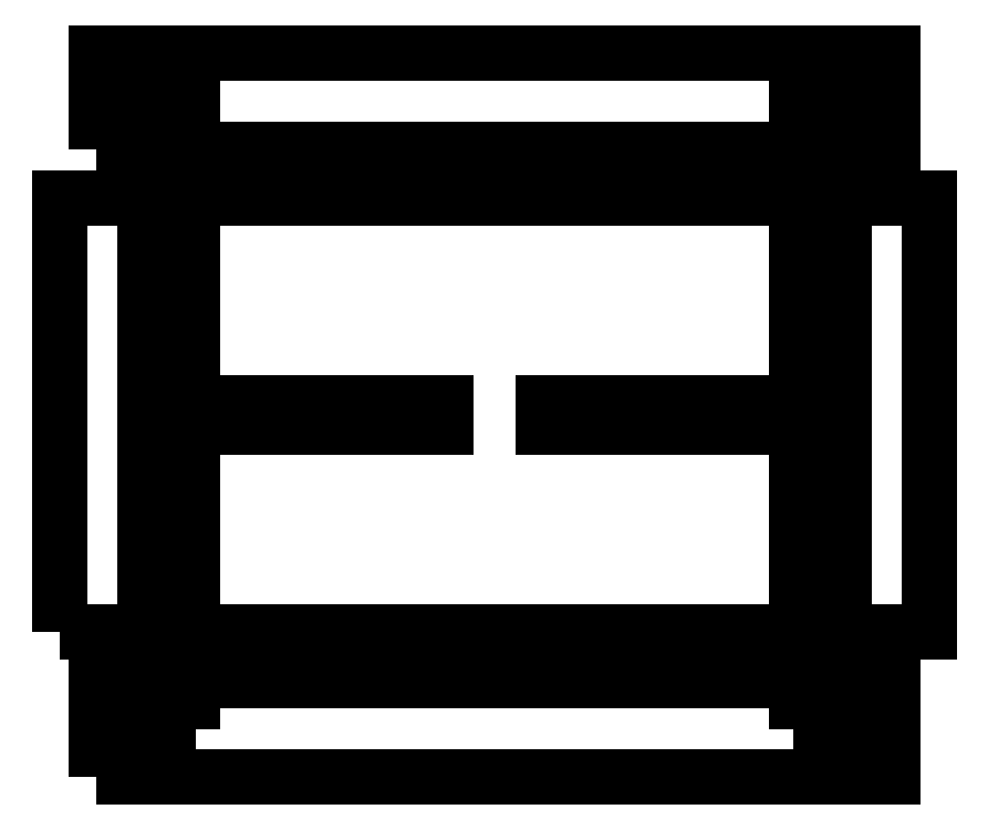
<metadata>
{"format":"dxf","ext":"dxf","renderer":"ezdxf+matplotlib","layout":"modelspace","background":"white","min_lineweight":24,"dpi":150}
</metadata>
<code>
0
SECTION
2
ENTITIES
0
3DFACE
8
0
10
8e-16
20
0.3048
30
0.7874
11
9e-16
21
1.219
31
0.7874
12
1.829
22
1.219
32
0.7874
13
1.829
23
0.3048
33
0.7874
0
3DFACE
8
0
10
0.0762
20
1.321
30
0.508
11
0.0762
21
1.524
31
0.508
12
1.753
22
1.524
32
0.508
13
1.753
23
1.321
33
0.508
0
3DFACE
8
0
10
0.0762
20
1.321
30
0.4572
11
0.0762
21
1.524
31
0.4572
12
1.753
22
1.524
32
0.4572
13
1.753
23
1.321
33
0.4572
0
3DFACE
8
0
10
8e-16
20
0.3048
30
0.7366
11
9e-16
21
1.219
31
0.7366
12
1.829
22
1.219
32
0.7366
13
1.829
23
0.3048
33
0.7366
0
3DFACE
8
0
10
0.2286
20
0.762
30
0.5207
11
0.2286
21
1.041
31
0.7366
12
0.2286
22
1.194
32
0.7366
13
0.2286
23
0.8382
33
0.4572
0
3DFACE
8
0
10
0.2286
20
0.0254
30
0.4572
11
0.2286
21
1.499
31
0.4572
12
0.2286
22
1.46
32
0.3048
13
0.2286
23
0.0635
33
0.3048
0
3DFACE
8
0
10
0.2794
20
0.762
30
0.5207
11
0.2794
21
1.041
31
0.7366
12
0.2794
22
1.194
32
0.7366
13
0.2794
23
0.8382
33
0.4572
0
3DFACE
8
0
10
0.1778
20
0.0254
30
0.4572
11
0.1778
21
1.499
31
0.4572
12
0.1778
22
1.46
32
0.3048
13
0.1778
23
0.0635
33
0.3048
0
3DFACE
8
0
10
0.2794
20
0.762
30
0.5207
11
0.2286
21
0.762
31
0.5207
12
0.2286
22
1.041
32
0.7366
13
0.2794
23
1.041
33
0.7366
0
3DFACE
8
0
10
0.2286
20
1.194
30
0.7366
11
0.2794
21
1.194
31
0.7366
12
0.2794
22
0.8382
32
0.4572
13
0.2286
23
0.8382
33
0.4572
0
3DFACE
8
0
10
0.1778
20
1.499
30
0.4572
11
0.2286
21
1.499
31
0.4572
12
0.2286
22
0.0254
32
0.4572
13
0.1778
23
0.0254
33
0.4572
0
3DFACE
8
0
10
0.2286
20
0.0254
30
0.4572
11
0.1778
21
0.0254
31
0.4572
12
0.1778
22
0.0635
32
0.3048
13
0.2286
23
0.0635
33
0.3048
0
3DFACE
8
0
10
0.1778
20
0.0635
30
0.3048
11
0.2286
21
0.0635
31
0.3048
12
0.2286
22
1.46
32
0.3048
13
0.1778
23
1.46
33
0.3048
0
3DFACE
8
0
10
0.2286
20
1.46
30
0.3048
11
0.1778
21
1.46
31
0.3048
12
0.1778
22
1.499
32
0.4572
13
0.2286
23
1.499
33
0.4572
0
3DFACE
8
0
10
0.2286
20
0.3302
30
0.7366
11
0.2286
21
0.4826
31
0.7366
12
0.2286
22
1.422
32
0
13
0.2286
23
1.27
33
0
0
3DFACE
8
0
10
0.2286
20
0.1016
30
0
11
0.2286
21
0.6858
31
0.4572
12
0.2286
22
0.762
32
0.3937
13
0.2286
23
0.254
33
0
0
3DFACE
8
0
10
0.2794
20
0.1016
30
0
11
0.2794
21
0.6858
31
0.4572
12
0.2794
22
0.762
32
0.3937
13
0.2794
23
0.254
33
0
0
3DFACE
8
0
10
0.2794
20
0.3302
30
0.7366
11
0.2794
21
0.4826
31
0.7366
12
0.2794
22
1.422
32
0
13
0.2794
23
1.27
33
0
0
3DFACE
8
0
10
0.2794
20
0.1016
30
0
11
0.2286
21
0.1016
31
0
12
0.2286
22
0.6858
32
0.4572
13
0.2794
23
0.6858
33
0.4572
0
3DFACE
8
0
10
0.2286
20
0.762
30
0.3937
11
0.2794
21
0.762
31
0.3937
12
0.2794
22
0.254
32
0
13
0.2286
23
0.254
33
0
0
3DFACE
8
0
10
0.2794
20
0.4826
30
0.7366
11
0.2286
21
0.4826
31
0.7366
12
0.2286
22
1.422
32
0
13
0.2794
23
1.422
33
0
0
3DFACE
8
0
10
0.2286
20
1.27
30
0
11
0.2794
21
1.27
31
0
12
0.2794
22
0.3302
32
0.7366
13
0.2286
23
0.3302
33
0.7366
0
3DFACE
8
0
10
8e-16
20
0.3048
30
0.7366
11
8e-16
21
0.3048
31
0.7874
12
9e-16
22
1.219
32
0.7874
13
9e-16
23
1.219
33
0.7366
0
3DFACE
8
0
10
9e-16
20
1.219
30
0.7874
11
9e-16
21
1.219
31
0.7366
12
1.829
22
1.219
32
0.7366
13
1.829
23
1.219
33
0.7874
0
3DFACE
8
0
10
1.829
20
1.219
30
0.7366
11
1.829
21
1.219
31
0.7874
12
1.829
22
0.3048
32
0.7874
13
1.829
23
0.3048
33
0.7366
0
3DFACE
8
0
10
1.829
20
0.3048
30
0.7874
11
1.829
21
0.3048
31
0.7366
12
8e-16
22
0.3048
32
0.7366
13
8e-16
23
0.3048
33
0.7874
0
3DFACE
8
0
10
0.0762
20
1.321
30
0.508
11
0.0762
21
1.321
31
0.4572
12
0.0762
22
1.524
32
0.4572
13
0.0762
23
1.524
33
0.508
0
3DFACE
8
0
10
0.0762
20
1.524
30
0.4572
11
0.0762
21
1.524
31
0.508
12
1.753
22
1.524
32
0.508
13
1.753
23
1.524
33
0.4572
0
3DFACE
8
0
10
1.753
20
1.524
30
0.508
11
1.753
21
1.524
31
0.4572
12
1.753
22
1.321
32
0.4572
13
1.753
23
1.321
33
0.508
0
3DFACE
8
0
10
1.753
20
1.321
30
0.4572
11
1.753
21
1.321
31
0.508
12
0.0762
22
1.321
32
0.508
13
0.0762
23
1.321
33
0.4572
0
3DFACE
8
0
10
1.753
20
-3e-16
30
0.4572
11
1.753
21
-3e-16
31
0.508
12
0.0762
22
0
32
0.508
13
0.0762
23
0
33
0.4572
0
3DFACE
8
0
10
1.753
20
0.2032
30
0.508
11
1.753
21
0.2032
31
0.4572
12
1.753
22
-3e-16
32
0.4572
13
1.753
23
-3e-16
33
0.508
0
3DFACE
8
0
10
0.0762
20
0.2032
30
0.4572
11
0.0762
21
0.2032
31
0.508
12
1.753
22
0.2032
32
0.508
13
1.753
23
0.2032
33
0.4572
0
3DFACE
8
0
10
0.0762
20
0
30
0.508
11
0.0762
21
0
31
0.4572
12
0.0762
22
0.2032
32
0.4572
13
0.0762
23
0.2032
33
0.508
0
3DFACE
8
0
10
0.0762
20
0
30
0.4572
11
0.0762
21
0.2032
31
0.4572
12
1.753
22
0.2032
32
0.4572
13
1.753
23
-3e-16
33
0.4572
0
3DFACE
8
0
10
0.0762
20
0
30
0.508
11
0.0762
21
0.2032
31
0.508
12
1.753
22
0.2032
32
0.508
13
1.753
23
-3e-16
33
0.508
0
3DFACE
8
0
10
1.6
20
1.27
30
0
11
1.549
21
1.27
31
0
12
1.549
22
0.3302
32
0.7366
13
1.6
23
0.3302
33
0.7366
0
3DFACE
8
0
10
1.549
20
0.4826
30
0.7366
11
1.6
21
0.4826
31
0.7366
12
1.6
22
1.422
32
0
13
1.549
23
1.422
33
0
0
3DFACE
8
0
10
1.6
20
0.762
30
0.3937
11
1.549
21
0.762
31
0.3937
12
1.549
22
0.254
32
0
13
1.6
23
0.254
33
0
0
3DFACE
8
0
10
1.549
20
0.1016
30
0
11
1.6
21
0.1016
31
0
12
1.6
22
0.6858
32
0.4572
13
1.549
23
0.6858
33
0.4572
0
3DFACE
8
0
10
1.549
20
0.3302
30
0.7366
11
1.549
21
0.4826
31
0.7366
12
1.549
22
1.422
32
0
13
1.549
23
1.27
33
0
0
3DFACE
8
0
10
1.549
20
0.1016
30
0
11
1.549
21
0.6858
31
0.4572
12
1.549
22
0.762
32
0.3937
13
1.549
23
0.254
33
0
0
3DFACE
8
0
10
1.6
20
0.1016
30
0
11
1.6
21
0.6858
31
0.4572
12
1.6
22
0.762
32
0.3937
13
1.6
23
0.254
33
0
0
3DFACE
8
0
10
1.6
20
0.3302
30
0.7366
11
1.6
21
0.4826
31
0.7366
12
1.6
22
1.422
32
0
13
1.6
23
1.27
33
0
0
3DFACE
8
0
10
1.6
20
1.46
30
0.3048
11
1.651
21
1.46
31
0.3048
12
1.651
22
1.499
32
0.4572
13
1.6
23
1.499
33
0.4572
0
3DFACE
8
0
10
1.651
20
0.0635
30
0.3048
11
1.6
21
0.0635
31
0.3048
12
1.6
22
1.46
32
0.3048
13
1.651
23
1.46
33
0.3048
0
3DFACE
8
0
10
1.6
20
0.0254
30
0.4572
11
1.651
21
0.0254
31
0.4572
12
1.651
22
0.0635
32
0.3048
13
1.6
23
0.0635
33
0.3048
0
3DFACE
8
0
10
1.651
20
1.499
30
0.4572
11
1.6
21
1.499
31
0.4572
12
1.6
22
0.0254
32
0.4572
13
1.651
23
0.0254
33
0.4572
0
3DFACE
8
0
10
1.6
20
1.194
30
0.7366
11
1.549
21
1.194
31
0.7366
12
1.549
22
0.8382
32
0.4572
13
1.6
23
0.8382
33
0.4572
0
3DFACE
8
0
10
1.549
20
0.762
30
0.5207
11
1.6
21
0.762
31
0.5207
12
1.6
22
1.041
32
0.7366
13
1.549
23
1.041
33
0.7366
0
3DFACE
8
0
10
1.651
20
0.0254
30
0.4572
11
1.651
21
1.499
31
0.4572
12
1.651
22
1.46
32
0.3048
13
1.651
23
0.0635
33
0.3048
0
3DFACE
8
0
10
1.549
20
0.762
30
0.5207
11
1.549
21
1.041
31
0.7366
12
1.549
22
1.194
32
0.7366
13
1.549
23
0.8382
33
0.4572
0
3DFACE
8
0
10
1.6
20
0.0254
30
0.4572
11
1.6
21
1.499
31
0.4572
12
1.6
22
1.46
32
0.3048
13
1.6
23
0.0635
33
0.3048
0
3DFACE
8
0
10
1.6
20
0.762
30
0.5207
11
1.6
21
1.041
31
0.7366
12
1.6
22
1.194
32
0.7366
13
1.6
23
0.8382
33
0.4572
0
3DFACE
8
0
10
0.2794
20
0.7366
30
0.508
11
0.6223
21
0.7366
31
0.7366
12
0.8128
22
0.7366
32
0.7366
13
0.2794
23
0.7366
33
0.3937
0
3DFACE
8
0
10
0.2794
20
0.7874
30
0.508
11
0.6223
21
0.7874
31
0.7366
12
0.8128
22
0.7874
32
0.7366
13
0.2794
23
0.7874
33
0.3937
0
3DFACE
8
0
10
0.2794
20
0.7366
30
0.508
11
0.2794
21
0.7874
31
0.508
12
0.6223
22
0.7874
32
0.7366
13
0.6223
23
0.7366
33
0.7366
0
3DFACE
8
0
10
0.2794
20
0.7366
30
0.3937
11
0.2794
21
0.7874
31
0.3937
12
0.8128
22
0.7874
32
0.7366
13
0.8128
23
0.7366
33
0.7366
0
3DFACE
8
0
10
1.549
20
0.7366
30
0.3937
11
1.549
21
0.7874
31
0.3937
12
1.016
22
0.7874
32
0.7366
13
1.016
23
0.7366
33
0.7366
0
3DFACE
8
0
10
1.549
20
0.7366
30
0.508
11
1.549
21
0.7874
31
0.508
12
1.207
22
0.7874
32
0.7366
13
1.207
23
0.7366
33
0.7366
0
3DFACE
8
0
10
1.549
20
0.7874
30
0.508
11
1.207
21
0.7874
31
0.7366
12
1.016
22
0.7874
32
0.7366
13
1.549
23
0.7874
33
0.3937
0
3DFACE
8
0
10
1.549
20
0.7366
30
0.508
11
1.207
21
0.7366
31
0.7366
12
1.016
22
0.7366
32
0.7366
13
1.549
23
0.7366
33
0.3937
0
POLYLINE
8
_KTI_CONTROL
10
0
20
0
30
0
66
     1
70
     8
0
VERTEX
8
_KTI_CONTROL
10
0
20
0
30
0
70
    32
0
VERTEX
8
_KTI_CONTROL
10
0
20
0
30
0
70
    32
0
SEQEND
8
_KTI_CONTROL
0
POLYLINE
8
_KTI_CONTROL
10
0
20
0
30
0
66
     1
70
     8
0
VERTEX
8
_KTI_CONTROL
10
0
20
0
30
0
70
    32
0
VERTEX
8
_KTI_CONTROL
10
0
20
0
30
0
70
    32
0
SEQEND
8
_KTI_CONTROL
0
ENDSEC
0
EOF

</code>
